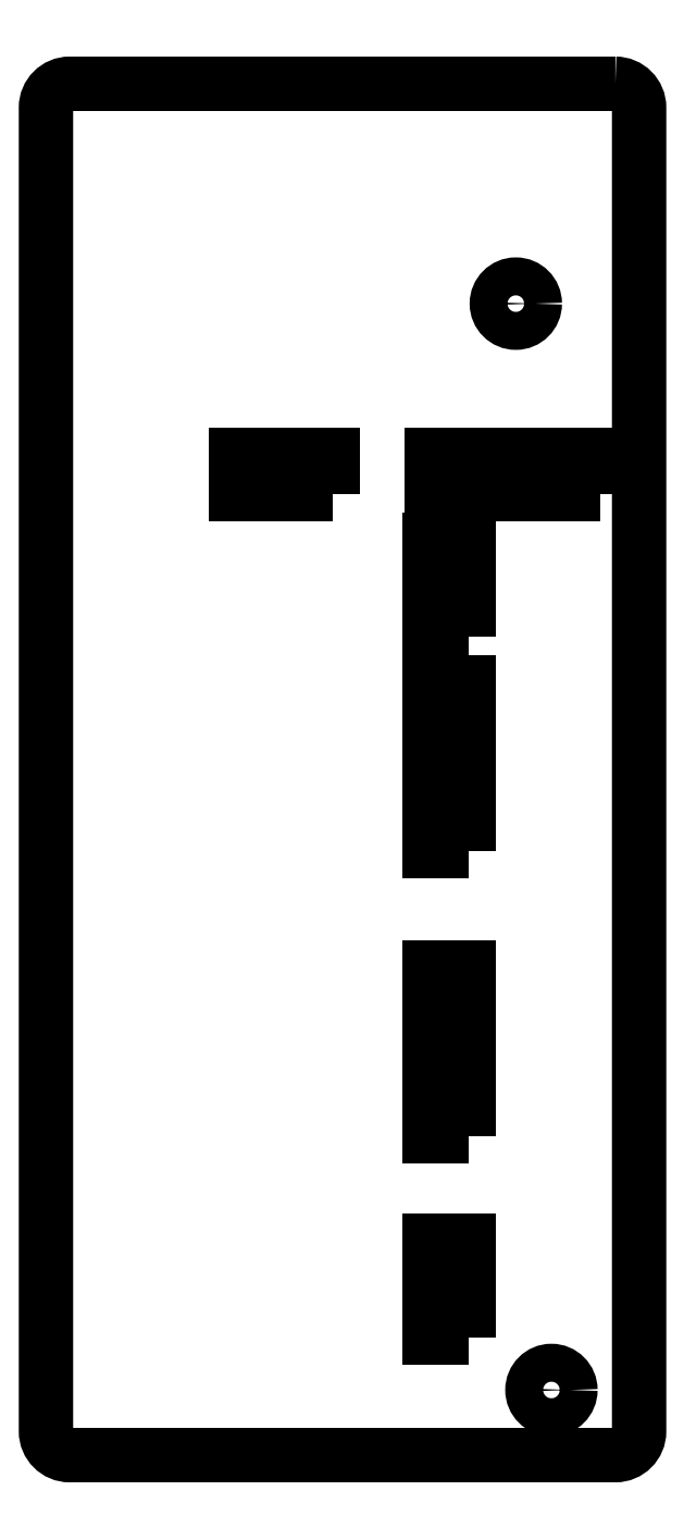
<metadata>
{"format":"dxf","ext":"dxf","renderer":"ezdxf+matplotlib","layout":"modelspace","background":"white","min_lineweight":24,"dpi":150}
</metadata>
<code>
0
SECTION
2
ENTITIES
0
LWPOLYLINE
8
0
90
8
70
1
43
0
10
23
20
57.75
42
-0.4142
10
25
20
55.75
10
25
20
-55.75
42
-0.4142
10
23
20
-57.75
10
-23
20
-57.75
42
-0.4142
10
-25
20
-55.75
10
-25
20
55.75
42
-0.4142
10
-23
20
57.75
0
LWPOLYLINE
8
0
90
4
70
1
43
0
10
10.65
20
-6.85
10
10.65
20
7.35
10
7.35
20
7.35
10
7.35
20
-6.85
0
LWPOLYLINE
8
0
90
4
70
1
43
0
10
10.65
20
11.15
10
10.65
20
19.35
10
7.35
20
19.35
10
7.35
20
11.15
0
LWPOLYLINE
8
0
90
4
70
1
43
0
10
21.7
20
23.2
10
21.7
20
26.5
10
7.5
20
26.5
10
7.5
20
23.2
0
LWPOLYLINE
8
0
90
4
70
1
43
0
10
10.65
20
-30.85
10
10.65
20
-16.65
10
7.35
20
-16.65
10
7.35
20
-30.85
0
LWPOLYLINE
8
0
90
4
70
1
43
0
10
-0.8
20
23.2
10
-0.8
20
26.5
10
-9
20
26.5
10
-9
20
23.2
0
CIRCLE
8
0
10
17.61
20
-52.27
30
0
40
1.6
210
0
220
-0
230
1
0
CIRCLE
8
0
10
14.61
20
39.23
30
0
40
1.6
210
0
220
-0
230
1
0
LWPOLYLINE
8
0
90
4
70
1
43
0
10
10.65
20
-47.85
10
10.65
20
-39.65
10
7.35
20
-39.65
10
7.35
20
-47.85
0
ENDSEC
0
EOF

</code>
